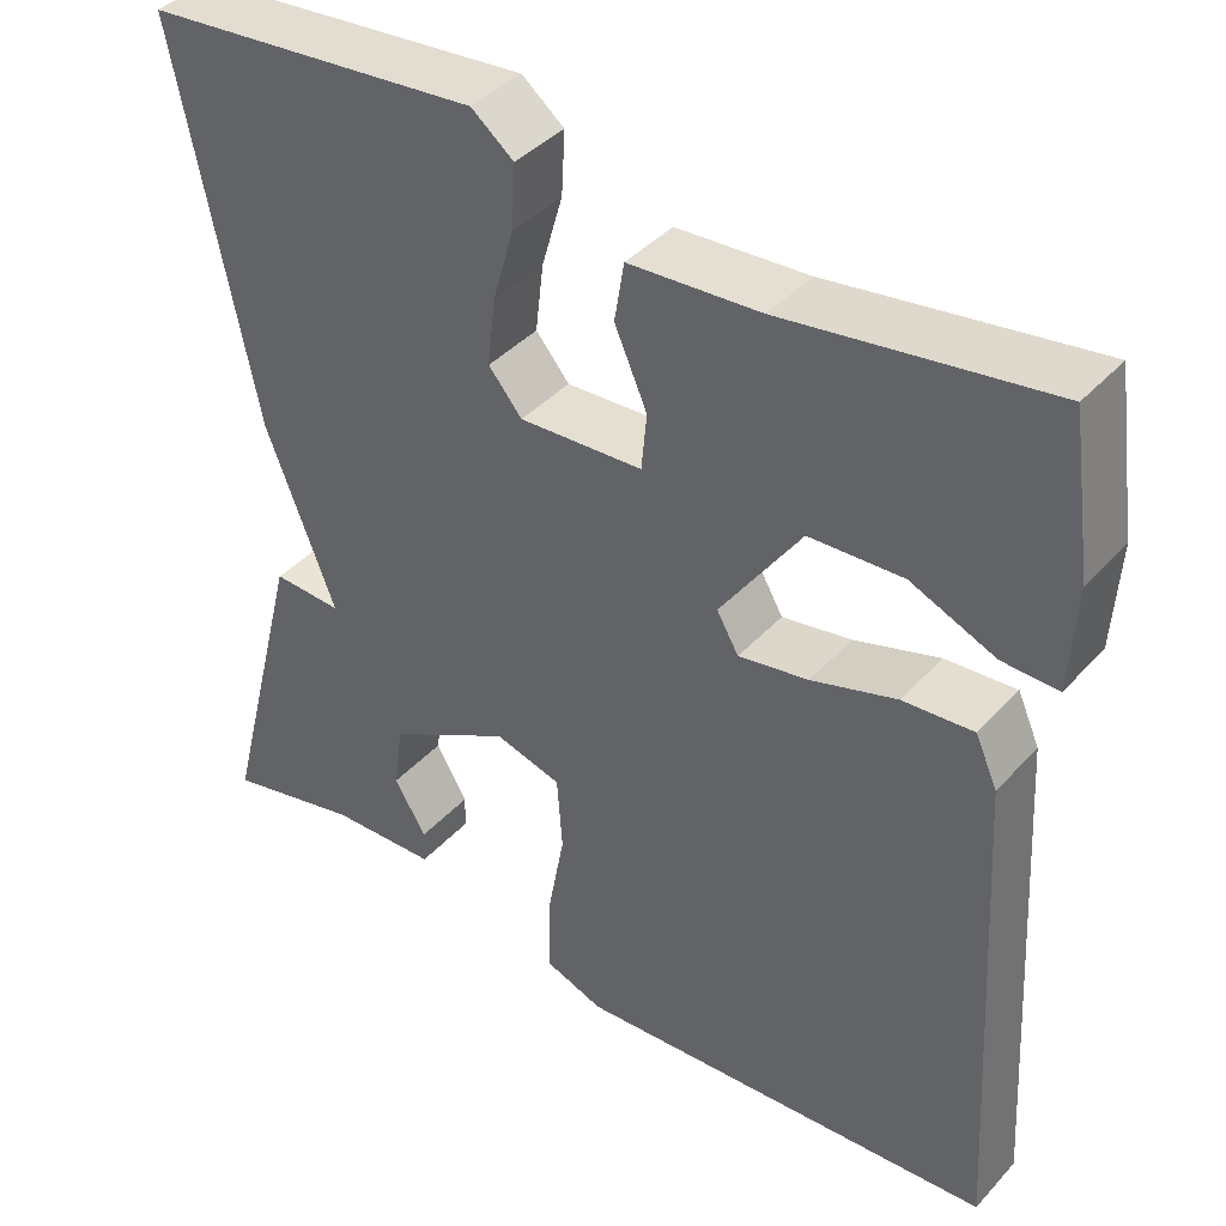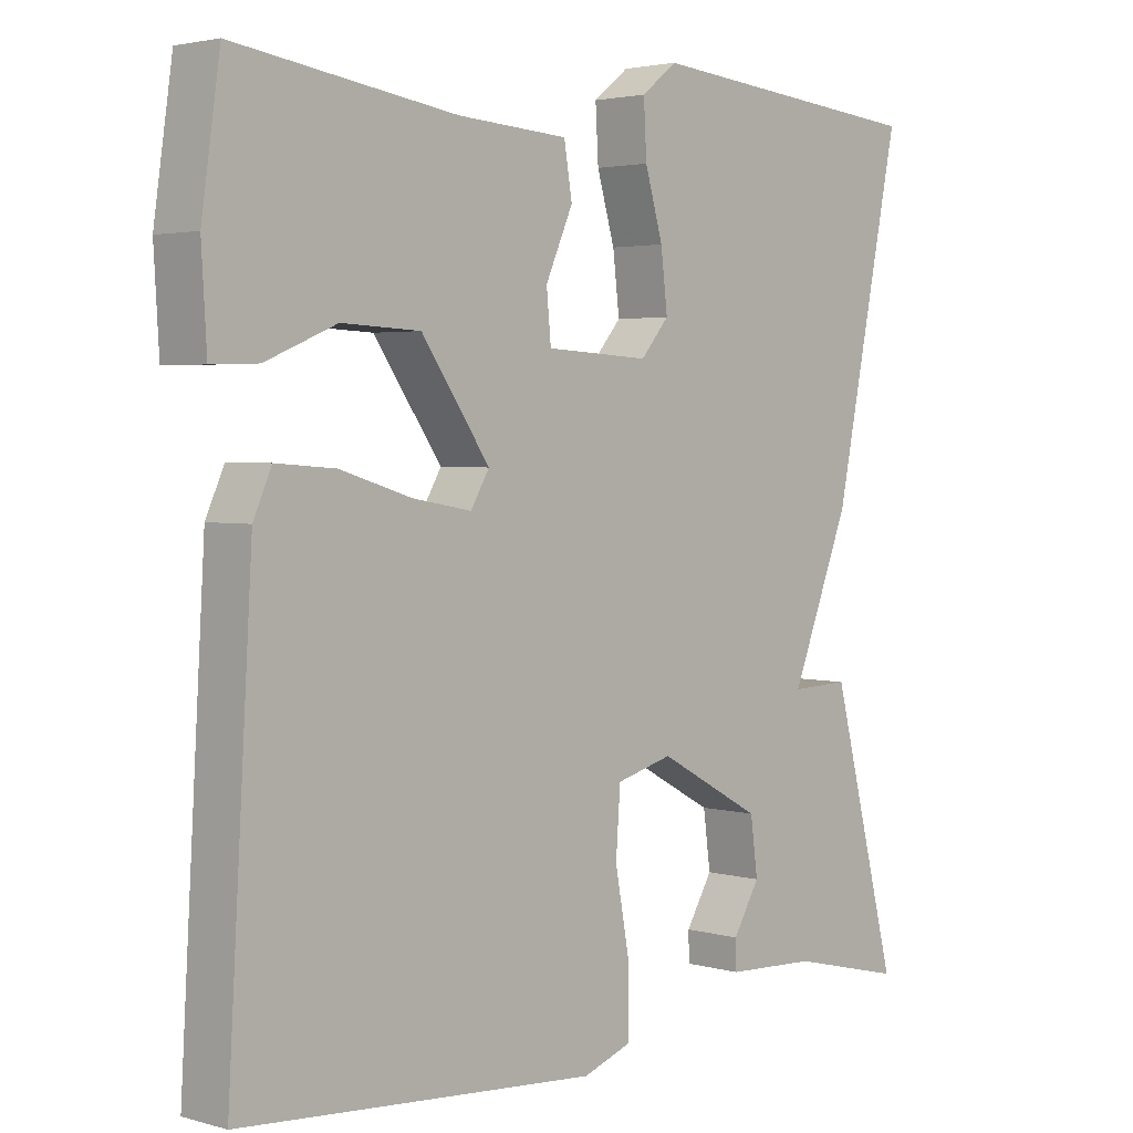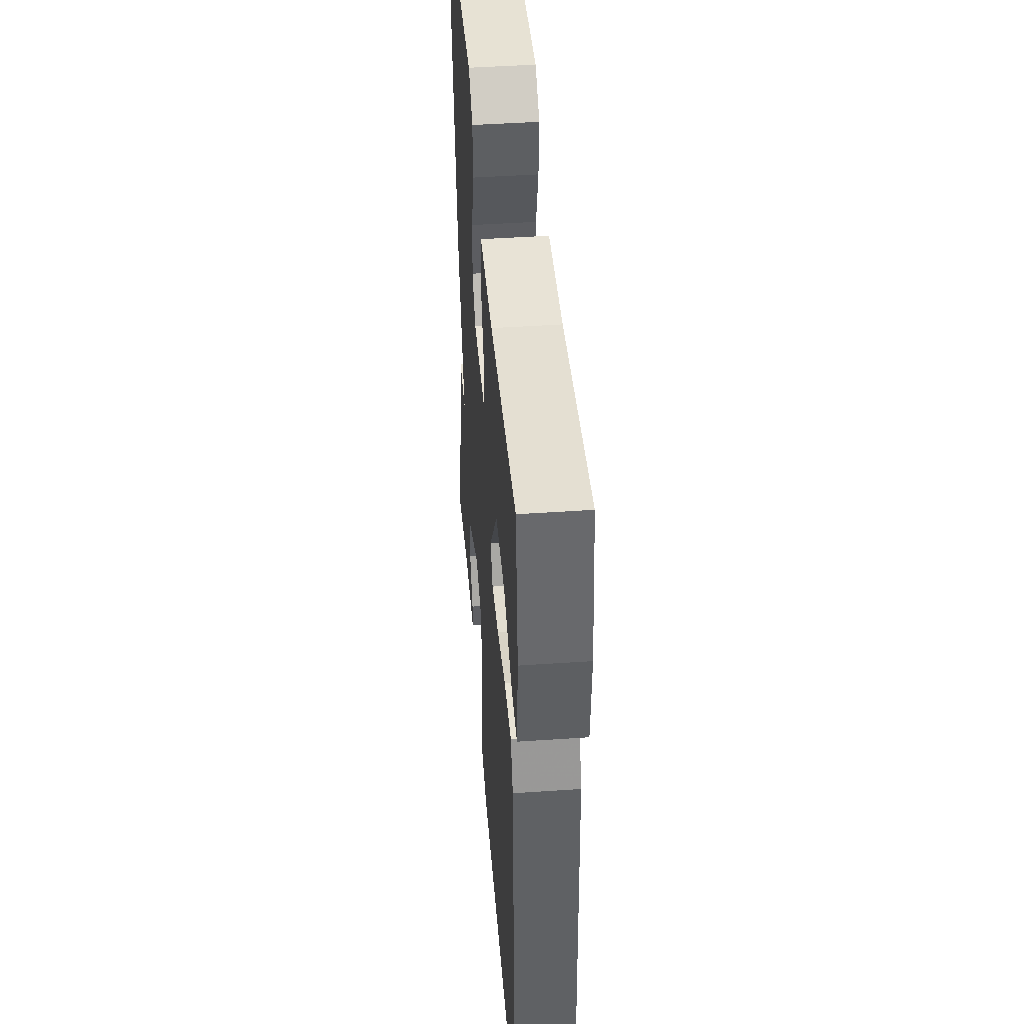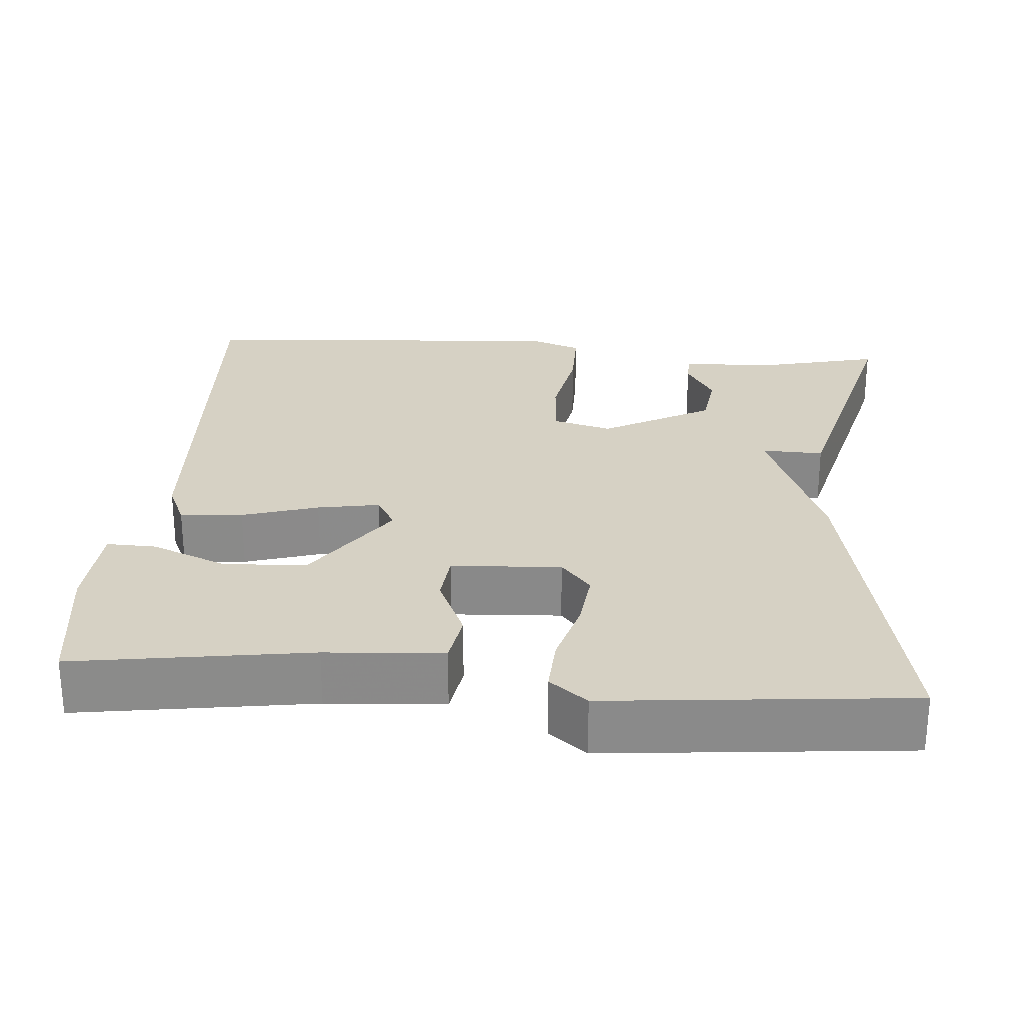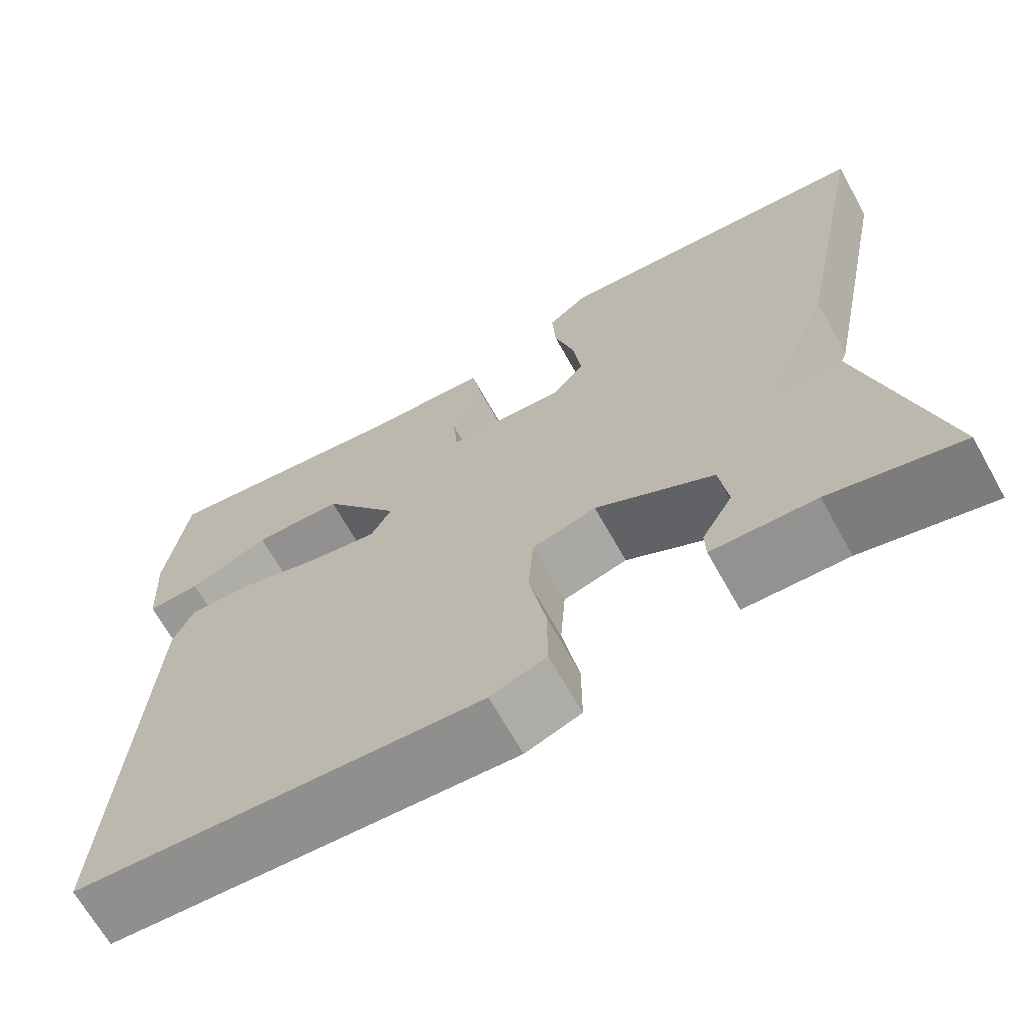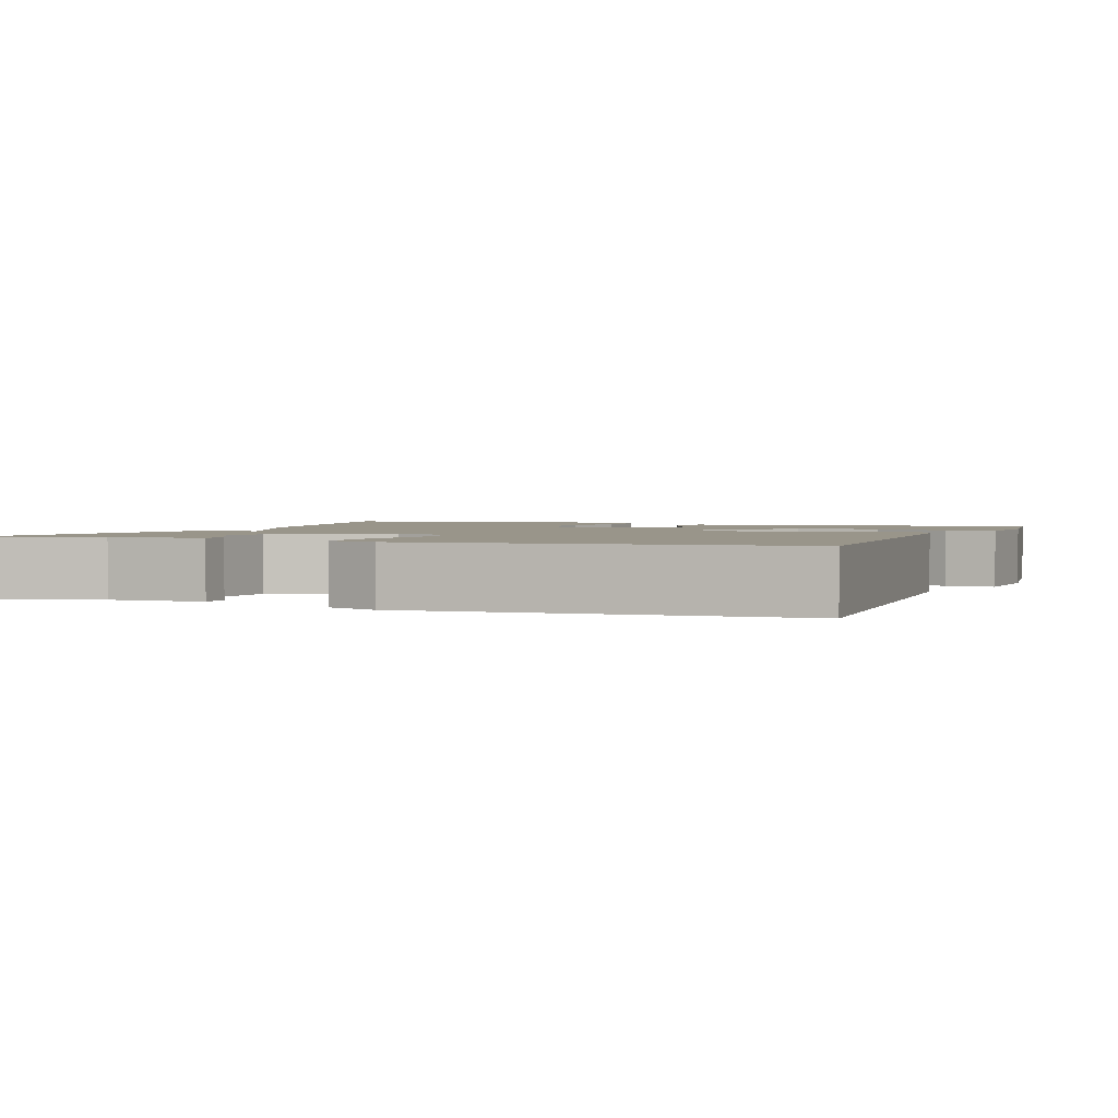
<metadata>
{"format":"obj","ext":"obj","renderer":"f3d","projection":"perspective","resolution":1024,"background":"white","views":[{"elev":40.7,"azim":-142.1,"up":"+Z"},{"elev":2.9,"azim":-46.1,"up":"+Z"},{"elev":45.7,"azim":-94.5,"up":"+Z"},{"elev":26.6,"azim":4.6,"up":"+Y"},{"elev":-67.7,"azim":29.3,"up":"+Z"},{"elev":2.0,"azim":-158.6,"up":"+Y"}]}
</metadata>
<code>
v -0.5 0.07 0.5
v -0.201 0.07 0.455
v -0.052 0.07 0.445
v -0.041 0.07 0.378
v -0.078 0.07 0.294
v -0.072 0.07 0.229
v 0.068 0.07 0.221
v 0.106 0.07 0.266
v 0.097 0.07 0.343
v 0.073 0.07 0.427
v 0.069 0.07 0.499
v 0.117 0.07 0.537
v 0.5 0.07 0.5
v 0.41 0.07 0.054
v 0.331 0.07 -0.149
v 0.41 0.07 -0.146
v 0.5 0.07 -0.5
v 0.346 0.07 -0.463
v 0.224 0.07 -0.458
v 0.223 0.07 -0.419
v 0.259 0.07 -0.358
v 0.249 0.07 -0.283
v 0.109 0.07 -0.206
v 0.033 0.07 -0.227
v 0.027 0.07 -0.313
v 0.047 0.07 -0.422
v 0.047 0.07 -0.509
v -0.019 0.07 -0.533
v -0.5 0.07 -0.5
v -0.467 0.07 0.059
v -0.442 0.07 0.115
v -0.362 0.07 0.109
v -0.265 0.07 0.079
v -0.186 0.07 0.065
v -0.161 0.07 0.108
v -0.253 0.07 0.242
v -0.359 0.07 0.247
v -0.455 0.07 0.207
v -0.518 0.07 0.205
v -0.525 0.07 0.325
v -0.5 0 0.5
v -0.201 0 0.455
v -0.052 0 0.445
v -0.041 0 0.378
v -0.078 0 0.294
v -0.072 0 0.229
v 0.068 0 0.221
v 0.106 0 0.266
v 0.097 0 0.343
v 0.073 0 0.427
v 0.069 0 0.499
v 0.117 0 0.537
v 0.5 0 0.5
v 0.41 0 0.054
v 0.331 0 -0.149
v 0.41 0 -0.146
v 0.5 0 -0.5
v 0.346 0 -0.463
v 0.224 0 -0.458
v 0.223 0 -0.419
v 0.259 0 -0.358
v 0.249 0 -0.283
v 0.109 0 -0.206
v 0.033 0 -0.227
v 0.027 0 -0.313
v 0.047 0 -0.422
v 0.047 0 -0.509
v -0.019 0 -0.533
v -0.5 0 -0.5
v -0.467 0 0.059
v -0.442 0 0.115
v -0.362 0 0.109
v -0.265 0 0.079
v -0.186 0 0.065
v -0.161 0 0.108
v -0.253 0 0.242
v -0.359 0 0.247
v -0.455 0 0.207
v -0.518 0 0.205
v -0.525 0 0.325
f 40 1 2
f 39 40 2
f 38 39 2
f 37 38 2
f 3 4 5
f 2 3 5
f 37 2 5
f 36 37 5
f 35 36 5 6
f 34 35 6 7
f 31 32 33
f 30 31 33
f 29 30 33
f 28 29 33
f 27 28 33
f 26 27 33
f 25 26 33
f 24 25 33 34
f 23 24 34 7
f 18 19 20 21
f 18 21 22
f 17 18 22
f 16 17 22
f 15 16 22
f 13 14 15
f 12 13 15
f 11 12 15
f 10 11 15
f 9 10 15
f 8 9 15 22
f 7 8 22 23
f 42 41 80
f 42 80 79
f 42 79 78
f 42 78 77
f 45 44 43
f 45 43 42
f 45 42 77
f 45 77 76
f 46 45 76 75
f 47 46 75 74
f 73 72 71
f 73 71 70
f 73 70 69
f 73 69 68
f 73 68 67
f 73 67 66
f 73 66 65
f 74 73 65 64
f 47 74 64 63
f 61 60 59 58
f 62 61 58
f 62 58 57
f 62 57 56
f 62 56 55
f 55 54 53
f 55 53 52
f 55 52 51
f 55 51 50
f 55 50 49
f 62 55 49 48
f 63 62 48 47
f 1 41 42 2
f 2 42 43 3
f 3 43 44 4
f 4 44 45 5
f 5 45 46 6
f 6 46 47 7
f 7 47 48 8
f 8 48 49 9
f 9 49 50 10
f 10 50 51 11
f 11 51 52 12
f 12 52 53 13
f 13 53 54 14
f 14 54 55 15
f 15 55 56 16
f 16 56 57 17
f 17 57 58 18
f 18 58 59 19
f 19 59 60 20
f 20 60 61 21
f 21 61 62 22
f 22 62 63 23
f 23 63 64 24
f 24 64 65 25
f 25 65 66 26
f 26 66 67 27
f 27 67 68 28
f 28 68 69 29
f 29 69 70 30
f 30 70 71 31
f 31 71 72 32
f 32 72 73 33
f 33 73 74 34
f 34 74 75 35
f 35 75 76 36
f 36 76 77 37
f 37 77 78 38
f 38 78 79 39
f 39 79 80 40
f 40 80 41 1

</code>
